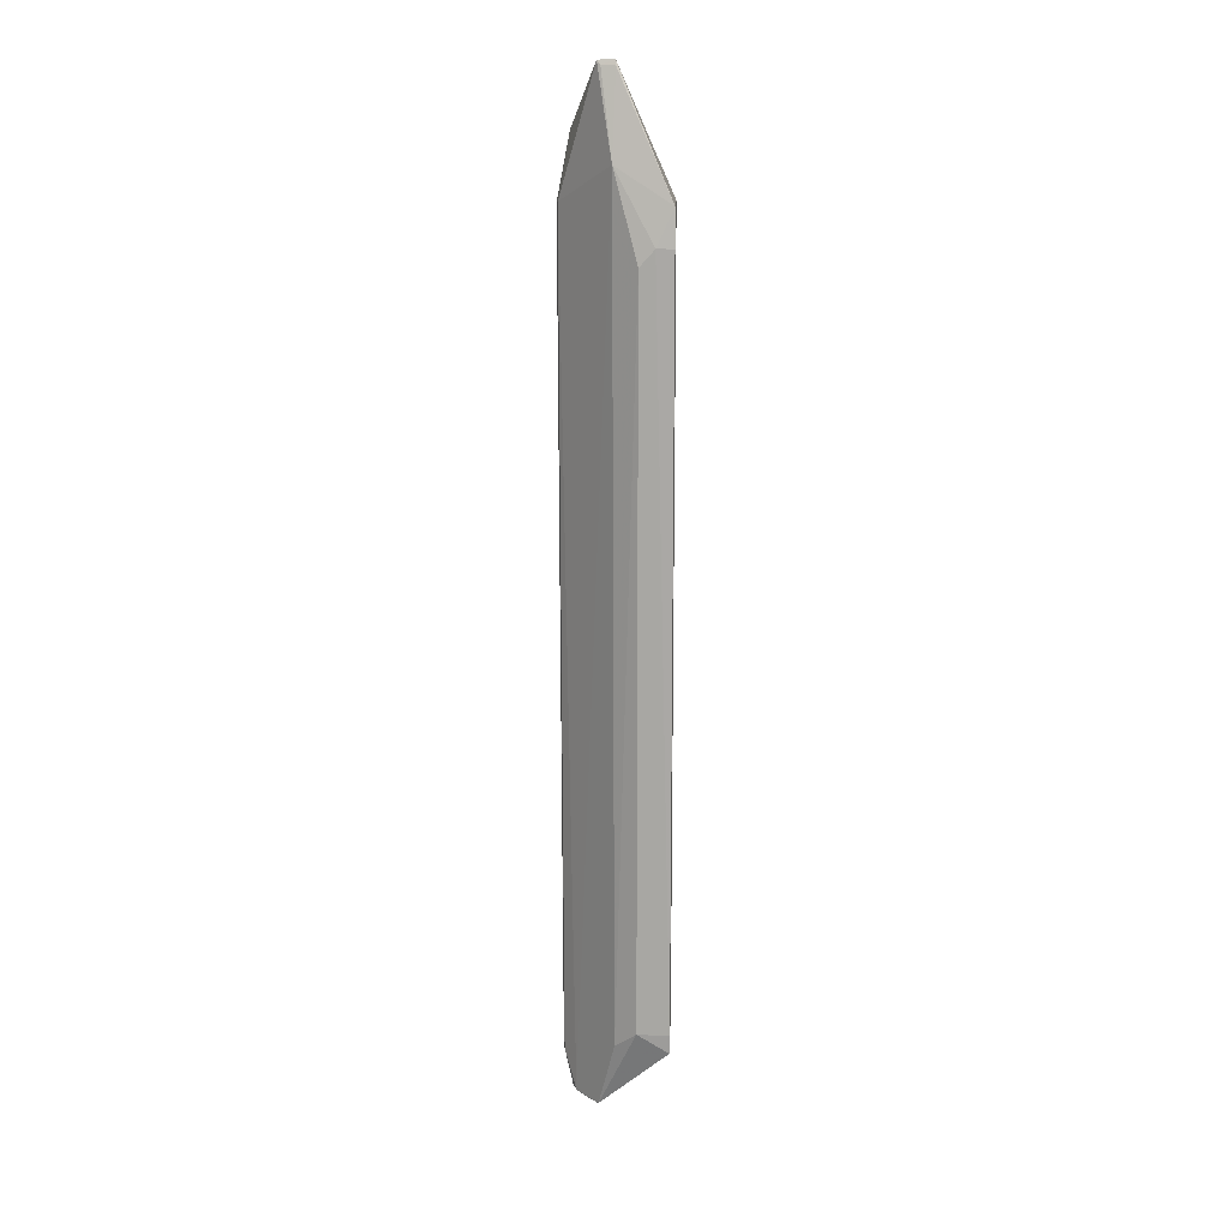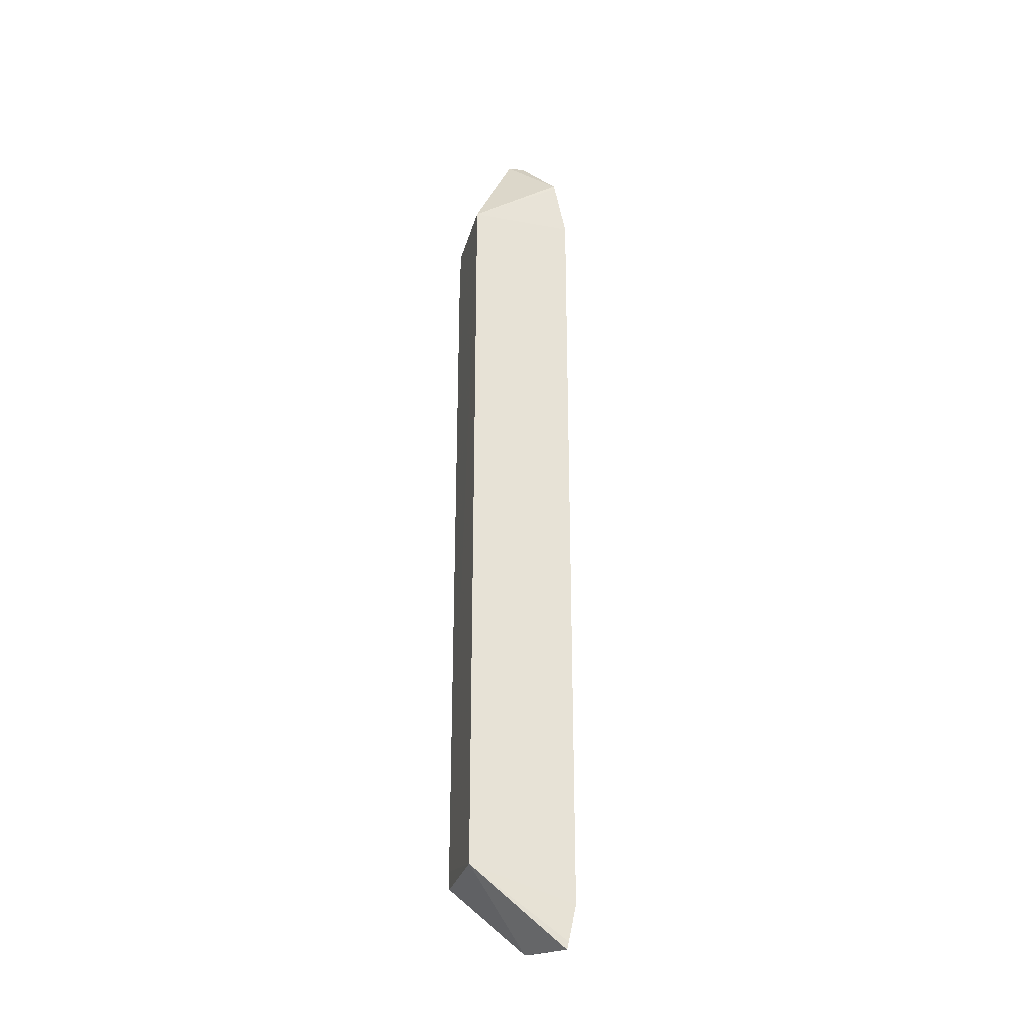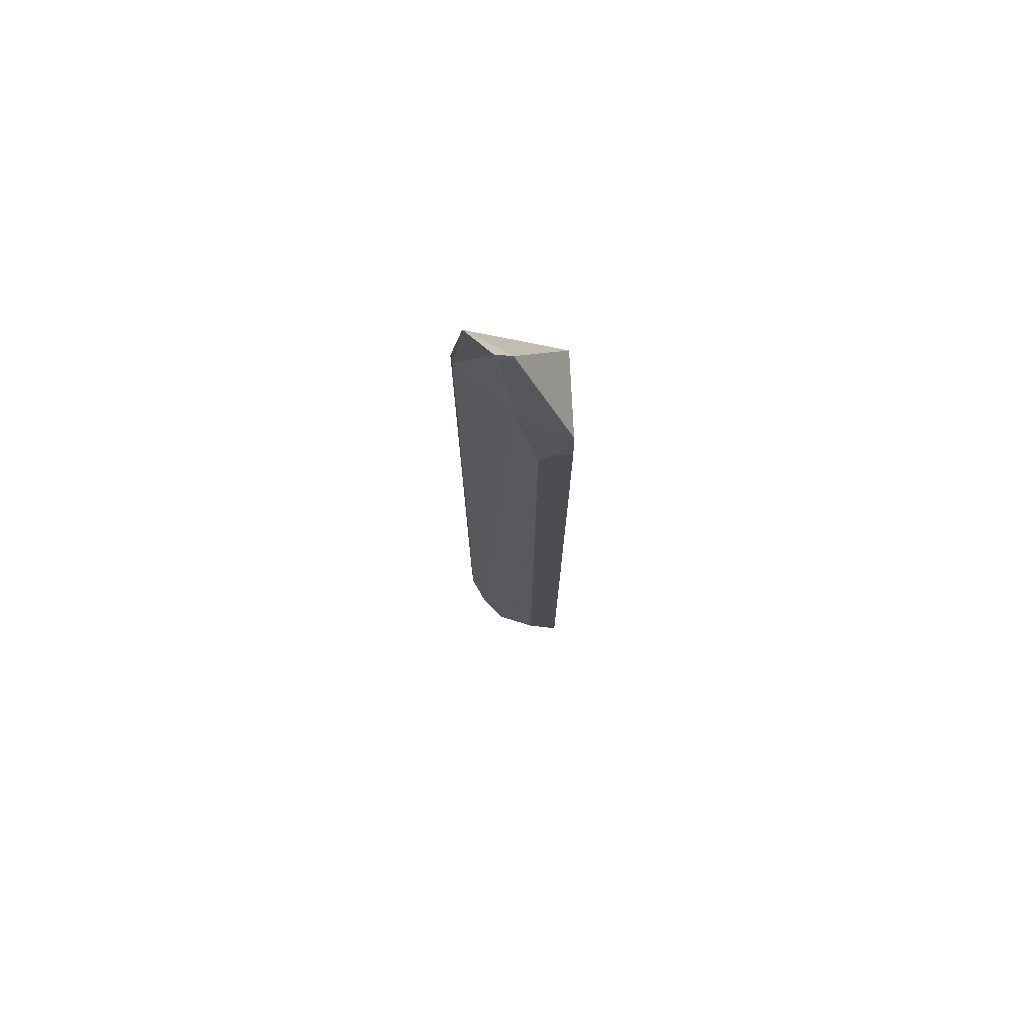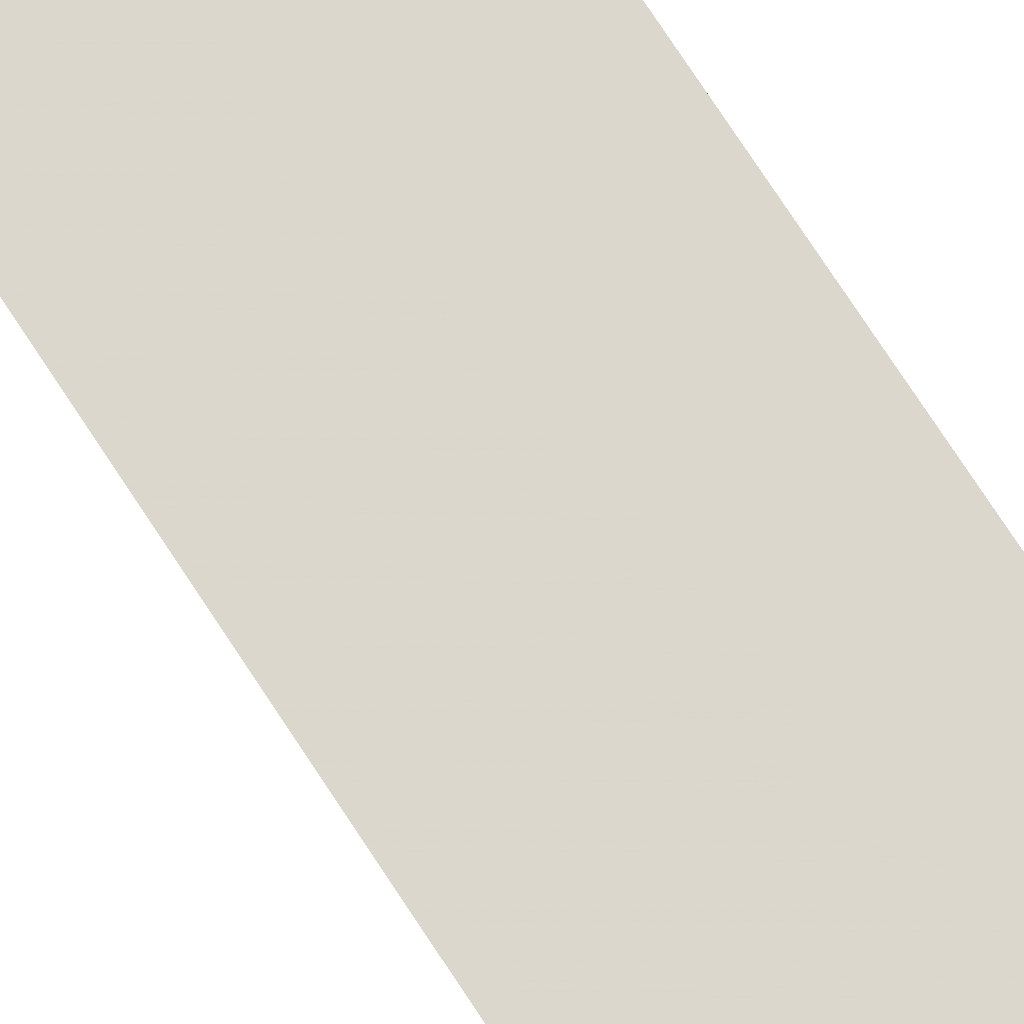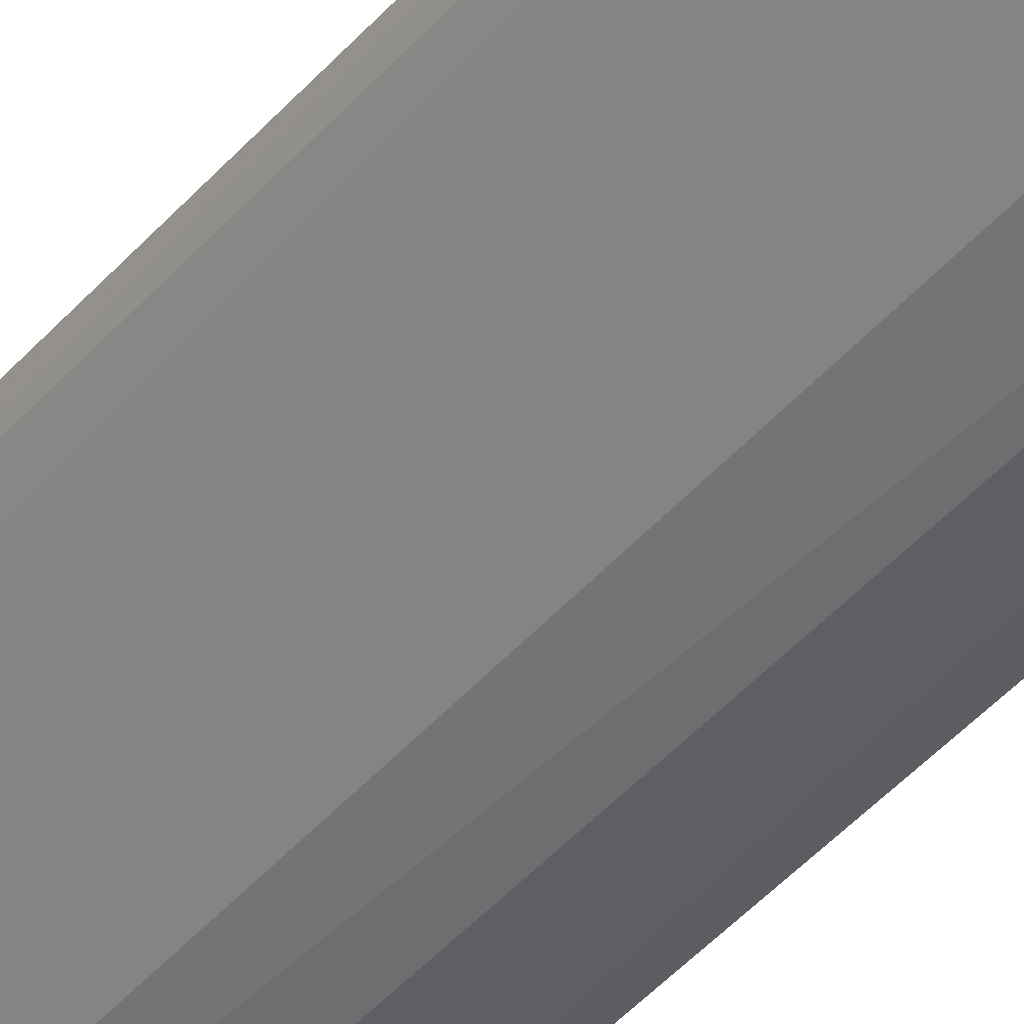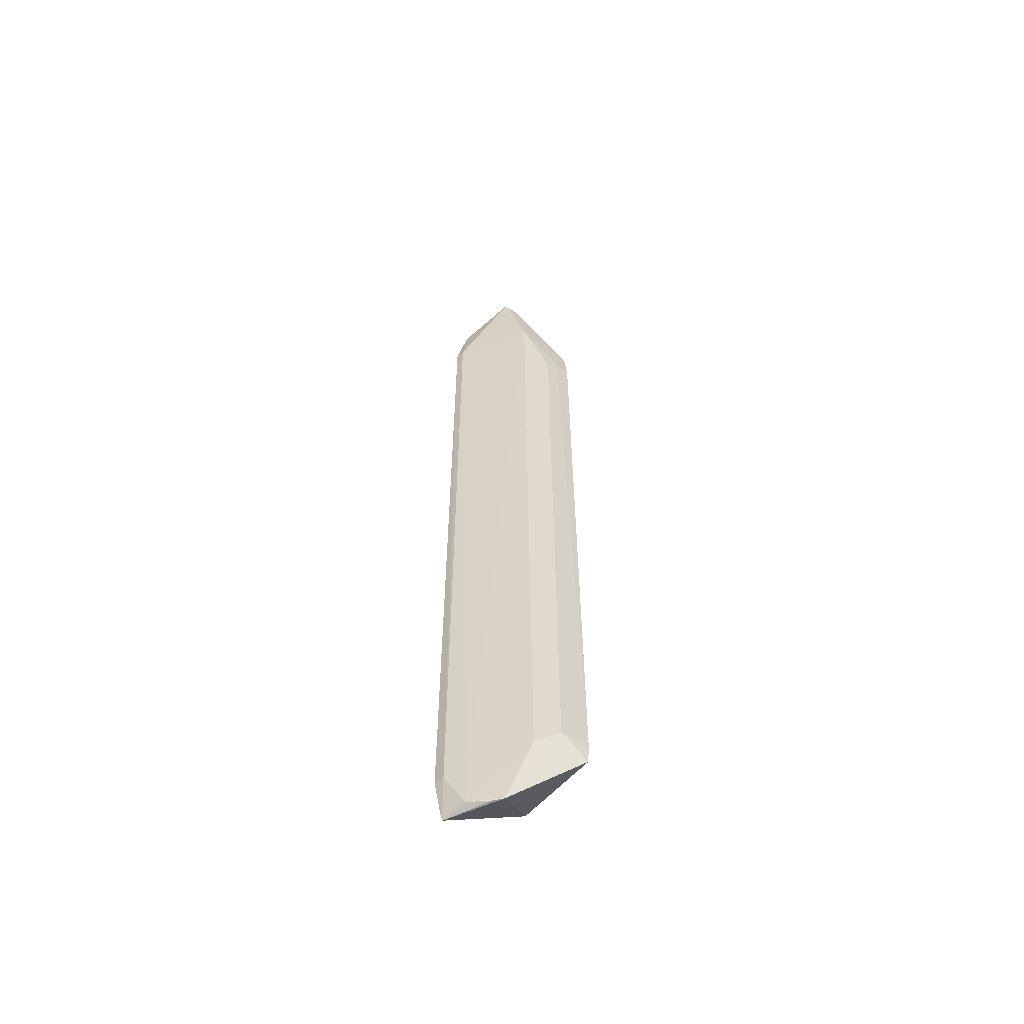
<metadata>
{"format":"obj","ext":"obj","renderer":"f3d","projection":"perspective","resolution":1024,"background":"white","views":[{"elev":14.1,"azim":2.4,"up":"+Z"},{"elev":-29.3,"azim":165.6,"up":"+Z"},{"elev":74.0,"azim":-2.6,"up":"+Z"},{"elev":73.8,"azim":-33.1,"up":"+Y"},{"elev":-38.2,"azim":-34.6,"up":"+Y"},{"elev":-57.7,"azim":-40.9,"up":"+Z"}]}
</metadata>
<code>
v -0.06584 -0.1882 0.325
v -0.06585 -0.1907 -0.356
v -0.06587 -0.1162 -0.3561
v -0.1479 -0.1168 0.3794
v -0.1132 -0.1754 0.3547
v -0.1573 -0.1151 -0.384
v -0.06587 -0.1162 0.3257
v -0.06564 -0.192 -0.3397
v -0.1113 -0.1596 0.431
v -0.1255 -0.1609 -0.4167
v -0.1574 -0.1228 0.325
v -0.1589 -0.1153 0.3239
v -0.06565 -0.1918 0.2942
v -0.1109 -0.1613 0.4263
v -0.1494 -0.1168 -0.4218
v -0.0928 -0.19 -0.3398
v -0.1255 -0.1575 0.4306
v -0.1453 -0.1383 -0.4163
v -0.1486 -0.1166 0.3762
v -0.156 -0.1242 -0.3848
v -0.08014 -0.1913 0.2942
v -0.1509 -0.116 -0.4154
v -0.1112 -0.1781 -0.356
v -0.1225 -0.1594 0.4266
v -0.1321 -0.1529 -0.4174
v -0.09288 -0.1904 0.2799
f 7 3 6
f 8 2 3
f 8 3 7
f 9 7 4
f 9 1 7
f 10 3 2
f 12 7 6
f 13 8 7
f 13 7 1
f 14 5 1
f 14 1 9
f 15 3 10
f 16 10 2
f 16 2 8
f 17 9 4
f 17 4 11
f 17 11 5
f 18 5 11
f 19 4 7
f 19 7 12
f 19 12 11
f 19 11 4
f 20 12 6
f 20 11 12
f 20 18 11
f 20 15 18
f 21 13 1
f 21 1 5
f 21 16 8
f 21 8 13
f 22 6 3
f 22 3 15
f 22 20 6
f 22 15 20
f 23 10 16
f 23 18 10
f 23 5 18
f 24 17 5
f 24 5 14
f 24 14 9
f 24 9 17
f 25 18 15
f 25 15 10
f 25 10 18
f 26 21 5
f 26 16 21
f 26 23 16
f 26 5 23

</code>
